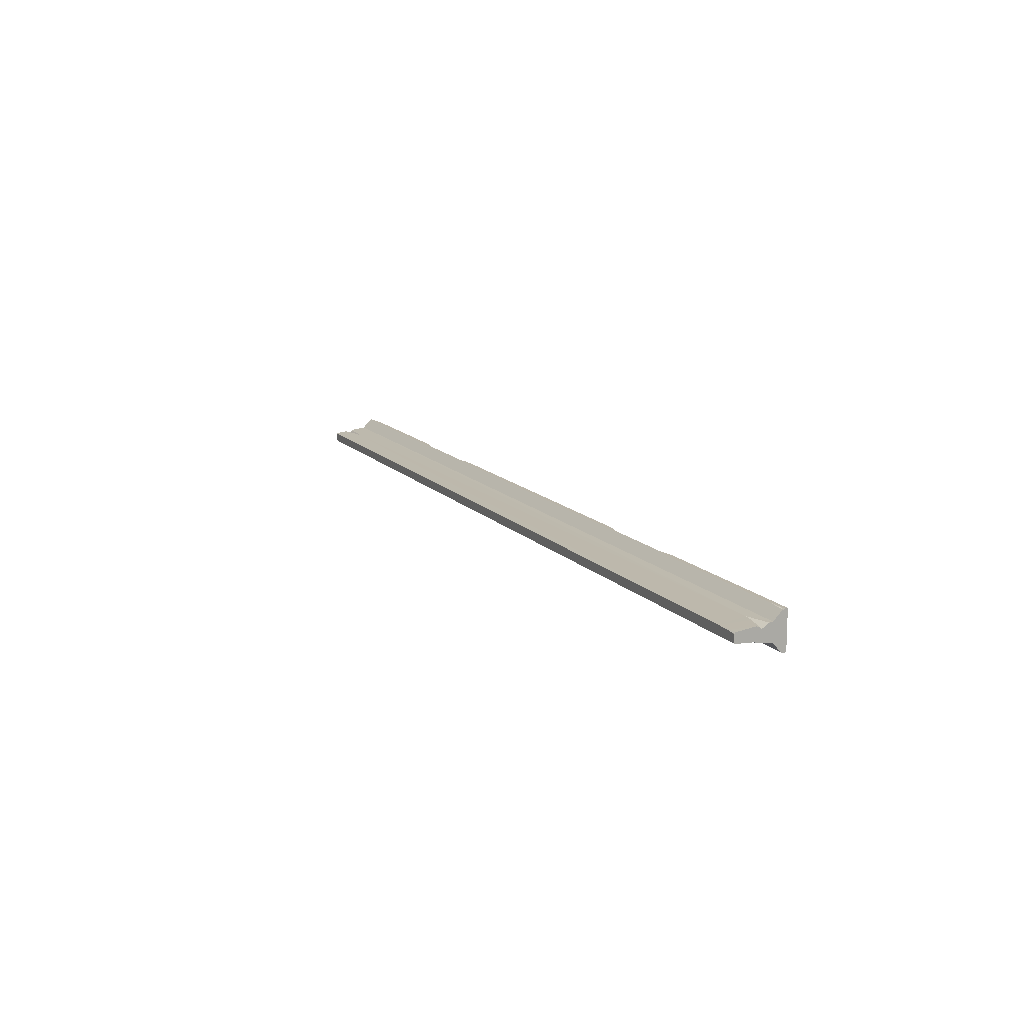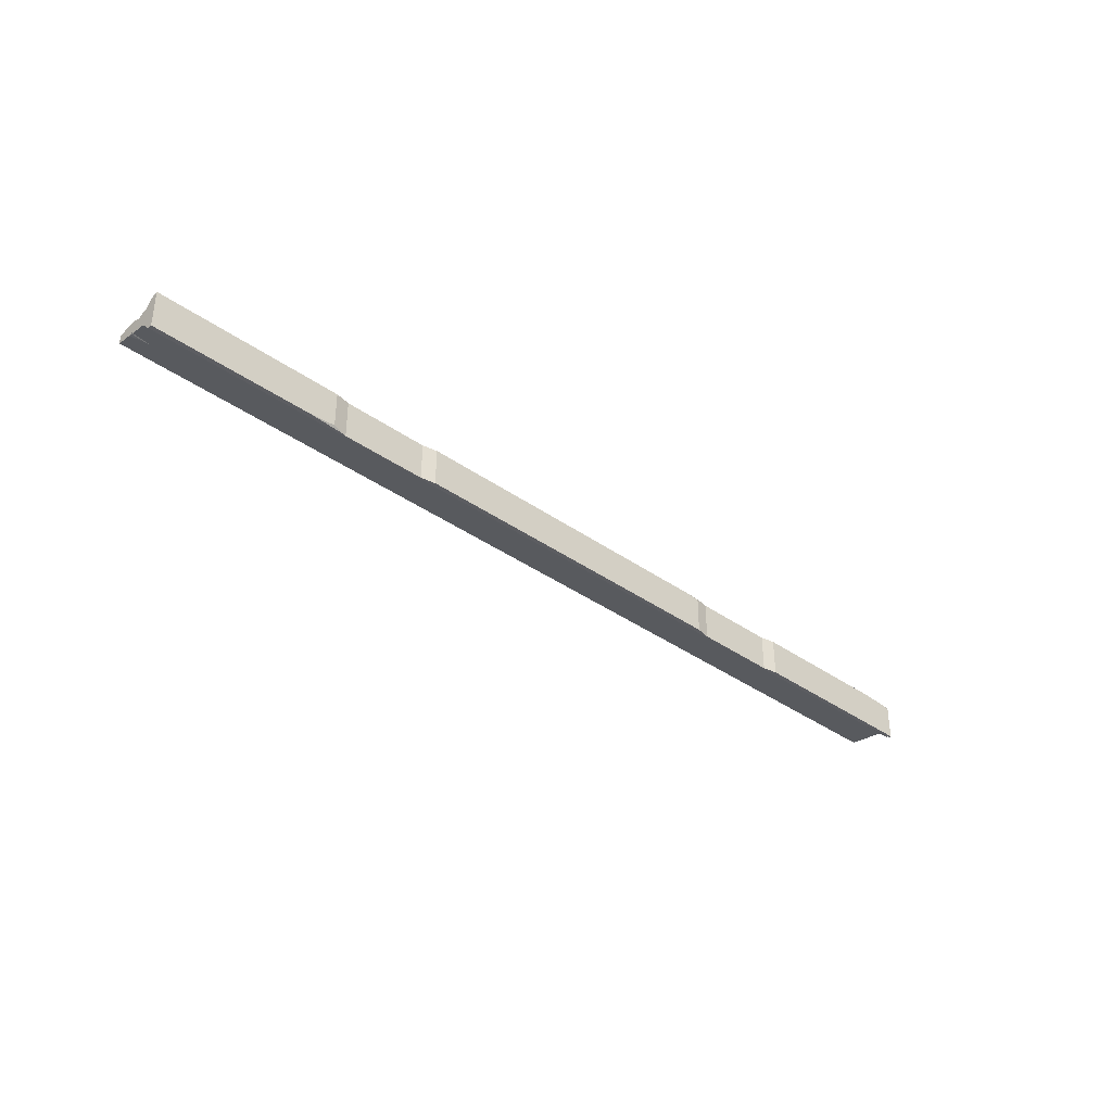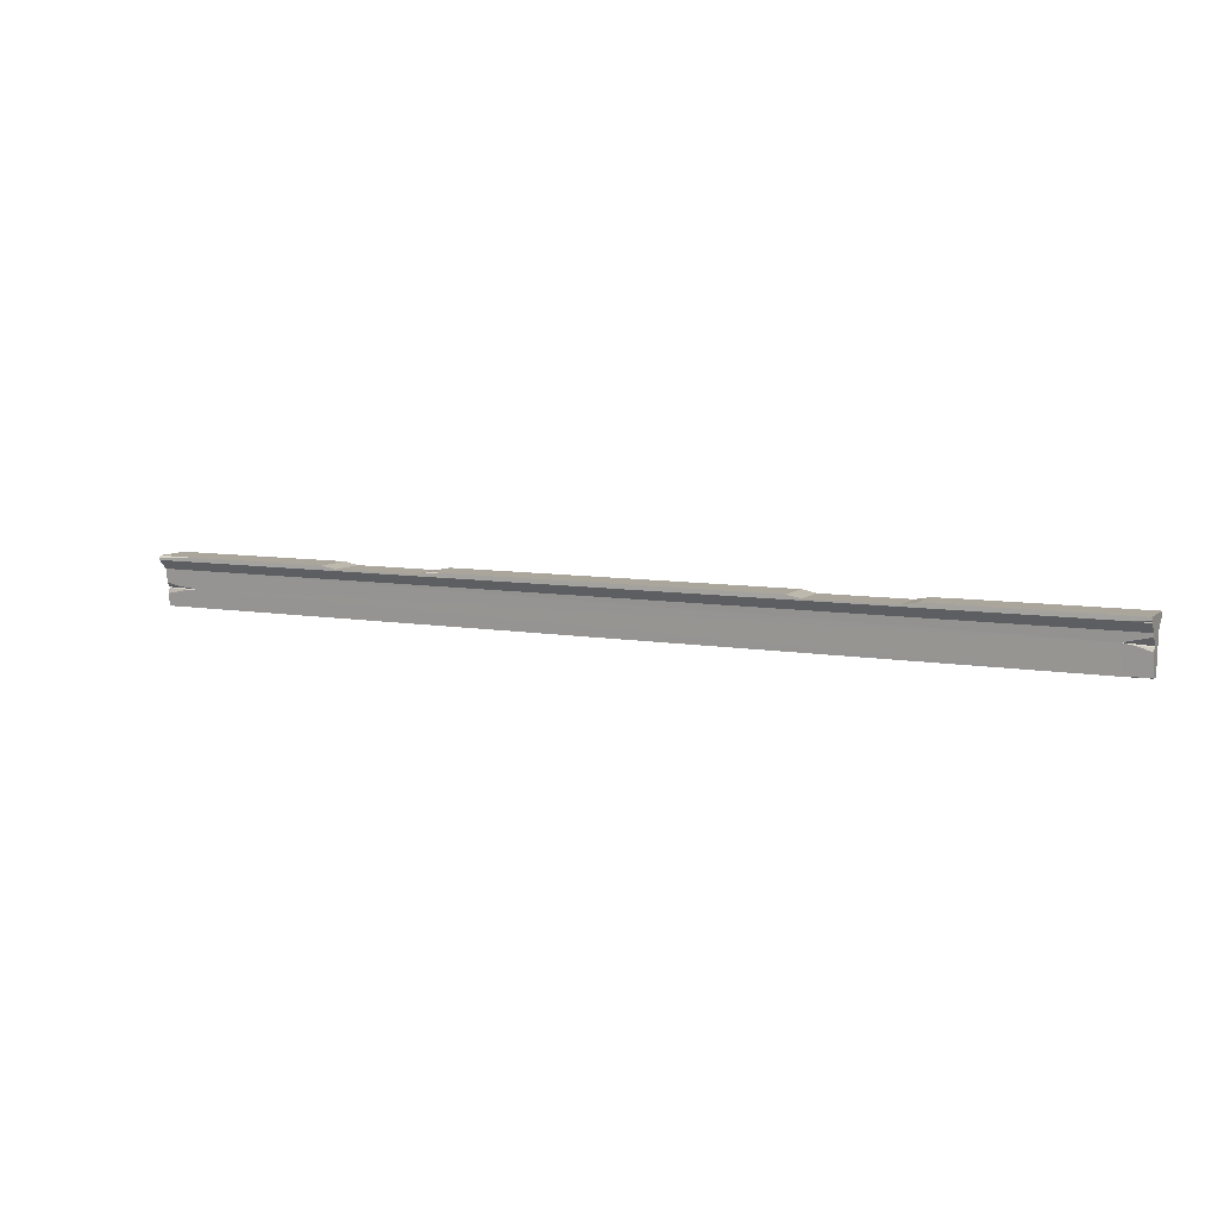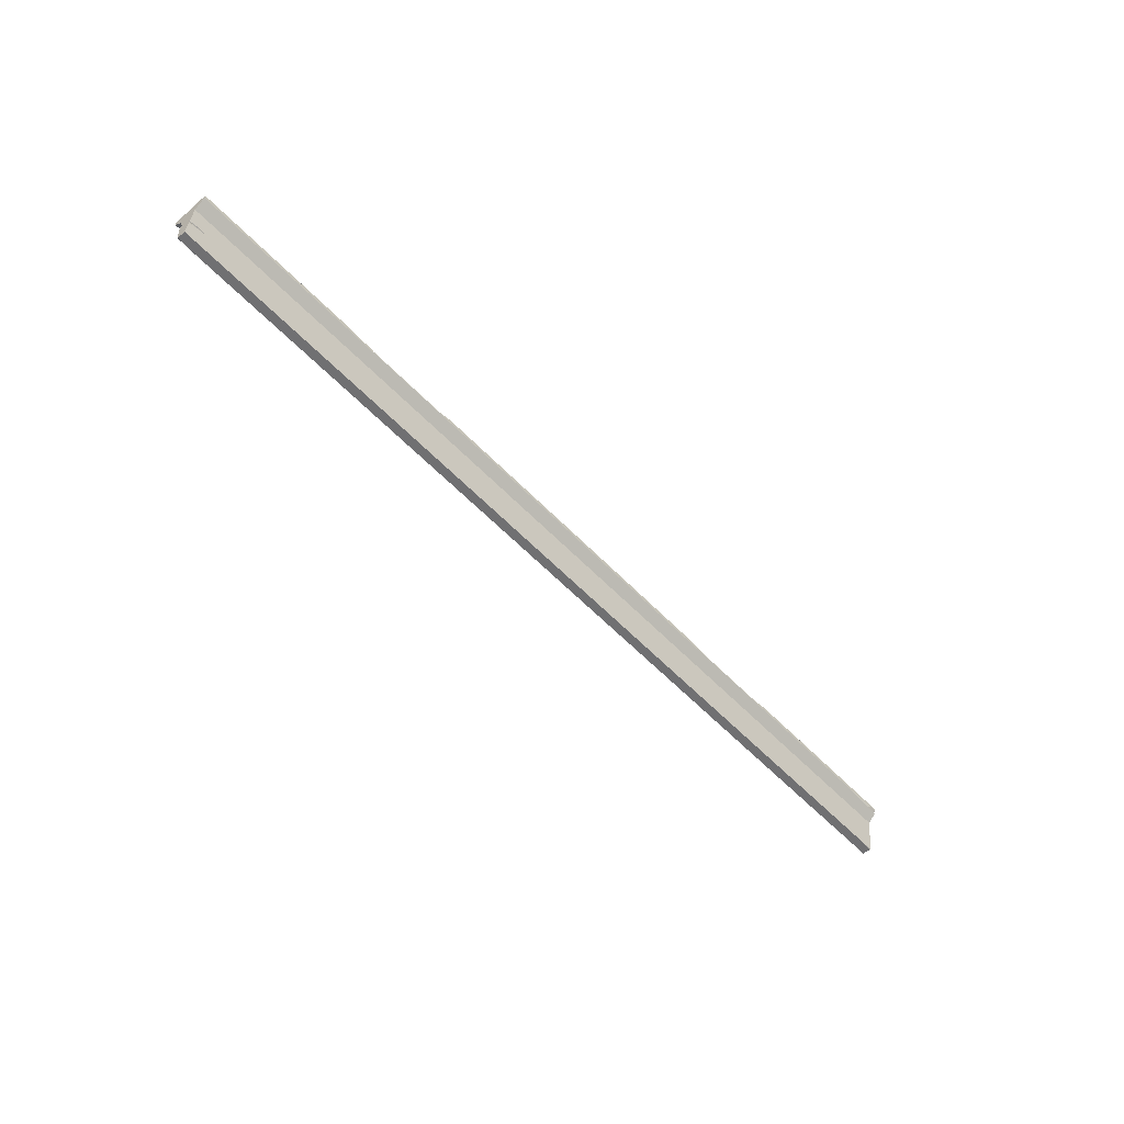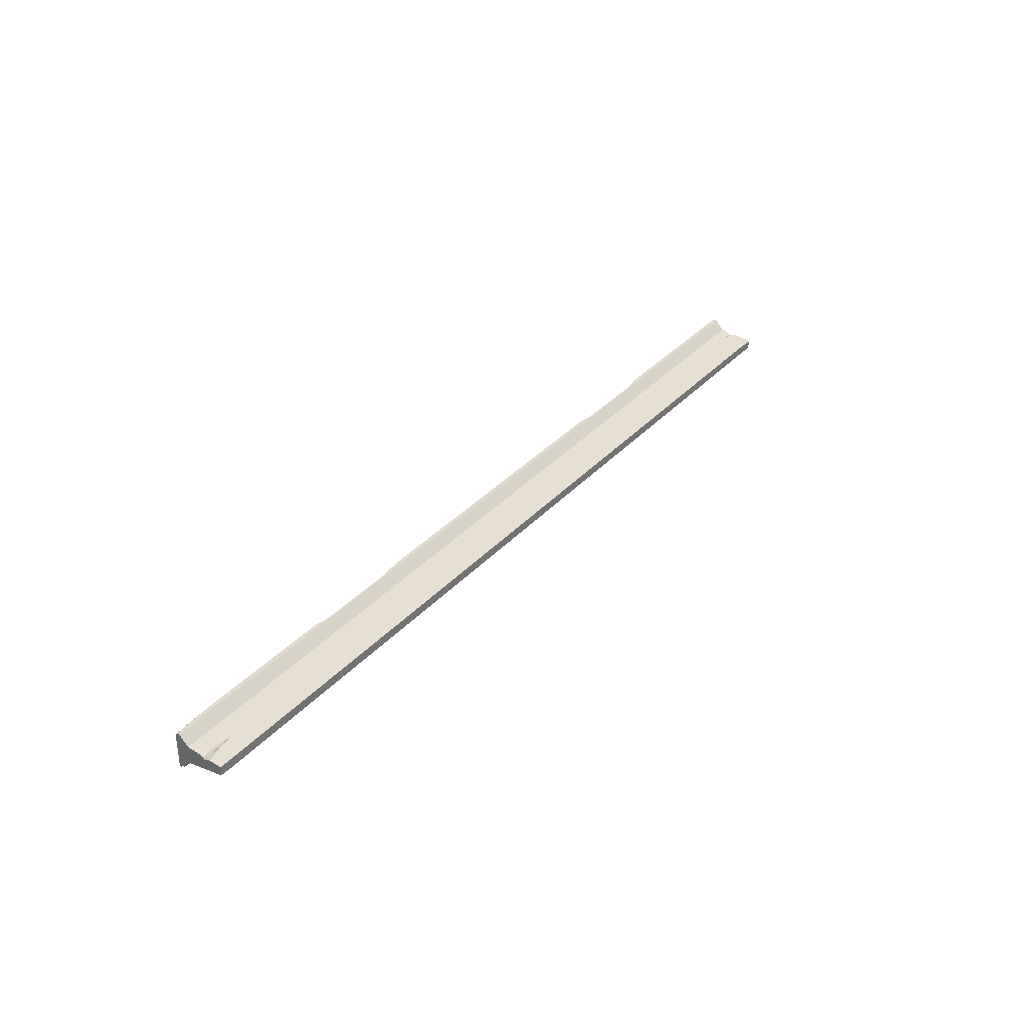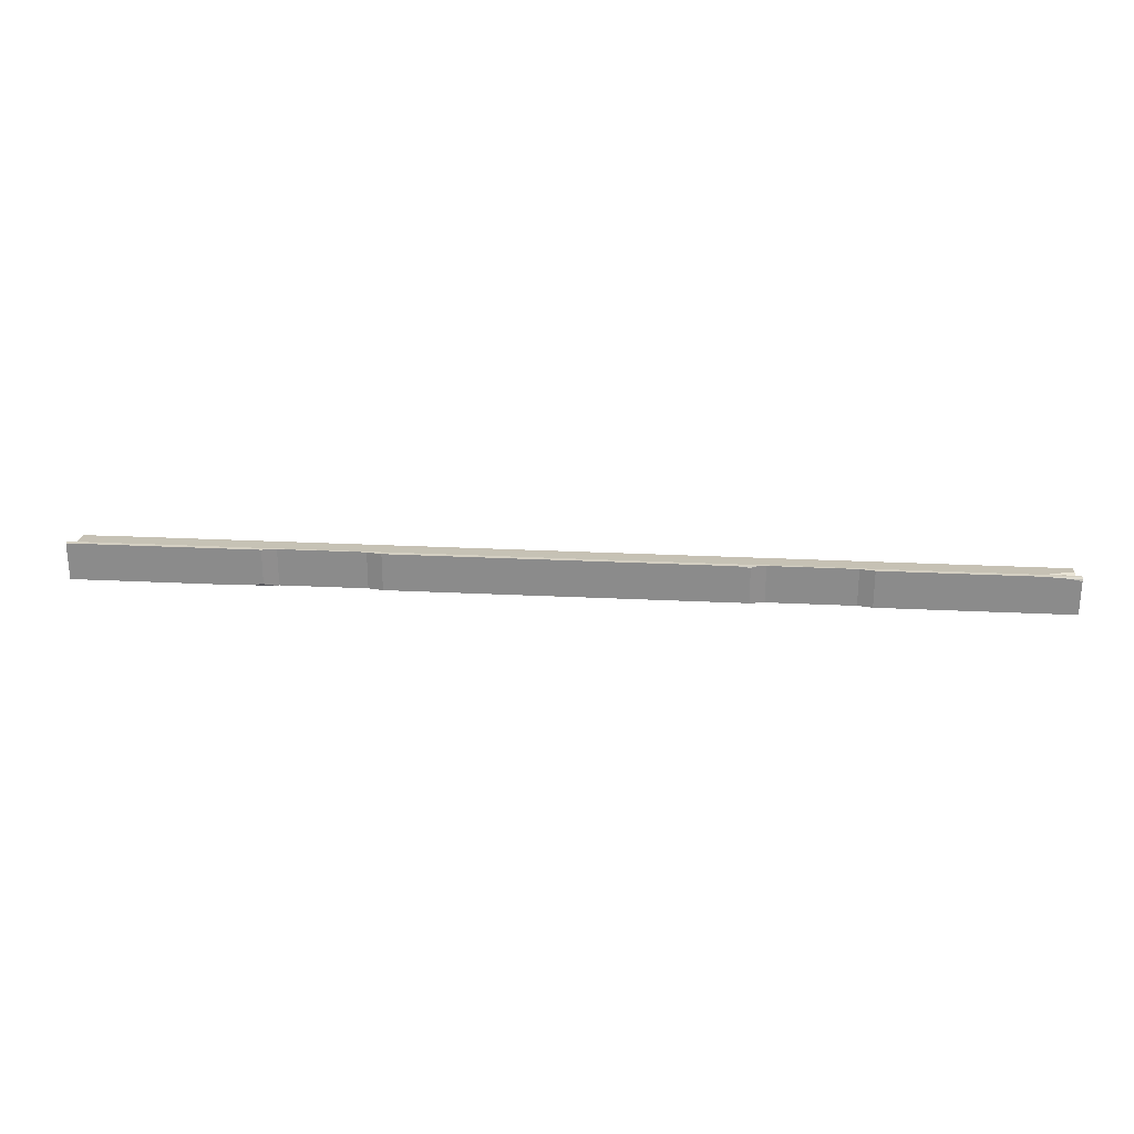
<metadata>
{"format":"obj","ext":"obj","renderer":"f3d","projection":"perspective","resolution":1024,"background":"white","views":[{"elev":13.3,"azim":-115.1,"up":"+Y"},{"elev":-36.4,"azim":-43.0,"up":"+Y"},{"elev":8.0,"azim":-154.0,"up":"+Z"},{"elev":-55.0,"azim":-47.8,"up":"+Z"},{"elev":33.2,"azim":124.6,"up":"+Y"},{"elev":25.4,"azim":4.6,"up":"+Y"}]}
</metadata>
<code>
o Concrete_Barrier_Cube.003_Concrete_Barrier_Cube.001
v 905.4 -17.34 -26.42
v 905.4 8.779 -96.82
v 905.4 17.34 -26.42
v -905.4 -8.779 -96.82
v -905.4 -17.34 -26.42
v -905.4 17.34 -26.42
v -905.4 -36.04 -8.366
v 905.4 36.04 -8.366
v -905.4 -36.04 -0.09132
v -905.4 36.04 -0.09132
v 905.4 -36.04 -0.09132
v -519.6 36.04 -5.421
v -356.6 36.04 -5.421
v -547.2 36.04 -0.09132
v -328.9 36.04 -0.09132
v 356.6 36.04 -5.421
v 547.2 36.04 -0.09132
v 519.6 36.04 -5.421
v -328.9 -36.04 -0.09132
v 547.2 -36.04 -0.09132
v 328.9 -36.04 -0.09132
v 356.6 -36.04 -5.421
v 519.6 -36.04 -5.421
v -519.6 -36.04 -5.421
v -356.6 -36.04 -5.421
v 905.4 -13.06 -61.62
v 905.4 7.103 -61.62
v 836.9 13.06 -61.62
v -905.4 33.86 -8.366
v -905.4 36.04 -6.195
v -905.4 34.47 -9.874
v 905.4 36.04 -4.82
v -856.1 14.85 -44.32
v -905.4 7.845 -47.35
v -905.4 16.53 -33.08
v -547.2 -31.99 -0.09132
v -593.7 -36.04 -0.09132
v -528.1 -36.04 -3.774
v 328.9 33.71 -0.09132
v 339.9 36.04 -2.208
v 302.2 36.04 -0.09132
v 905.4 -33.2 -11.1
v 905.4 -32.1 -8.366
v 905.4 -36.04 -4.431
v 884 -34.54 -9.806
v 884 -36.04 -6.293
v 826.5 -36.04 -8.366
v -905.4 13.73 -56.06
v -905.4 10.2 -48.79
v -876.5 14.63 -47.2
v 905.4 14.15 -52.61
v 905.4 11.44 -57.77
v 880 13.51 -57.9
v 905.4 11.65 -73.17
v 859.2 12.82 -63.54
v 905.4 8.574 -63.28
v -861.2 36.04 -8.366
v -894.1 35.18 -9.19
v -894.1 36.04 -7.18
v 827.5 36.04 -0.09132
v 867.7 34.59 -0.09132
v 867.7 36.04 -1.541
v 905.4 32.76 -1.541
v 888.7 32.76 -0.09132
v 905.4 29.26 -0.09132
v -905.4 -10.33 -59.76
v -867.4 -13.06 -61.62
v -905.4 -12.28 -67.99
v -880.1 -12.93 -62.71
v -905.4 -11.37 -62.06
v -905.4 -11.37 -59.29
v -886.8 -13.26 -59.95
v -905.4 -13.73 -56.06
v 905.4 -8.94 -95.49
v 890.1 -8.779 -96.82
v 905.4 -7.996 -96.33
v 899.4 -7.965 -96.82
v 905.4 -6.712 -96.82
v -905.4 9.074 -94.39
v -859.3 8.779 -96.82
v -890.1 7.669 -96.82
v -890.1 8.913 -95.71
v -900 6.804 -96.82
v -905.4 5.674 -96.82
v -905.4 6.832 -96.38
f 75 74 26
f 45 47 1
f 29 9 10
f 65 11 43
f 40 21 22
f 37 36 14
f 13 19 15
f 12 25 13
f 18 20 17
f 41 19 21
f 16 23 18
f 27 52 51
f 80 2 75
f 58 57 6
f 5 7 29
f 61 60 11
f 53 27 28
f 34 35 33
f 36 37 38
f 38 24 12
f 39 40 41
f 58 29 59
f 25 24 7
f 3 8 43
f 45 46 47
f 43 46 45
f 48 49 50
f 50 34 33
f 51 52 53
f 33 35 6
f 54 55 56
f 27 55 28
f 57 58 59
f 62 61 64
f 60 61 62
f 63 64 65
f 16 18 8
f 73 5 34
f 67 26 1
f 68 69 70
f 66 69 67
f 71 72 73
f 72 66 67
f 74 77 76
f 76 77 78
f 74 78 54
f 48 50 82
f 80 81 82
f 68 70 48
f 83 84 85
f 82 81 83
f 26 67 75
f 67 69 4
f 75 67 4
f 69 68 4
f 7 5 47
f 5 1 47
f 1 42 45
f 10 30 29
f 29 7 9
f 11 44 43
f 43 8 65
f 8 32 63
f 65 8 63
f 22 16 40
f 40 39 21
f 14 10 37
f 10 9 37
f 13 25 19
f 12 24 25
f 18 23 20
f 21 39 41
f 41 15 19
f 16 22 23
f 3 1 51
f 1 26 51
f 51 26 27
f 2 78 77
f 77 75 2
f 75 4 80
f 4 84 83
f 83 81 4
f 81 80 4
f 8 3 57
f 3 6 57
f 6 31 58
f 31 6 29
f 6 5 29
f 17 20 60
f 20 11 60
f 11 65 64
f 64 61 11
f 53 52 27
f 14 36 12
f 36 38 12
f 31 29 58
f 29 30 59
f 7 47 25
f 47 46 11
f 25 47 22
f 46 44 11
f 11 20 47
f 20 23 47
f 22 21 19
f 22 19 25
f 23 22 47
f 37 9 7
f 24 38 37
f 24 37 7
f 42 1 43
f 1 3 43
f 45 42 43
f 43 44 46
f 50 49 34
f 6 3 33
f 3 51 53
f 28 3 53
f 28 33 3
f 27 56 55
f 63 32 64
f 32 62 64
f 17 60 18
f 60 62 8
f 62 32 8
f 8 57 16
f 57 59 10
f 13 57 12
f 59 30 10
f 10 14 57
f 14 12 57
f 13 15 41
f 13 41 16
f 41 40 16
f 60 8 18
f 57 13 16
f 5 6 35
f 35 34 5
f 34 66 73
f 66 71 73
f 1 5 67
f 5 73 72
f 67 5 72
f 66 70 69
f 72 71 66
f 74 75 77
f 27 26 56
f 26 74 54
f 74 76 78
f 78 2 54
f 54 56 26
f 33 28 80
f 28 55 2
f 55 54 2
f 2 80 28
f 80 82 50
f 33 80 50
f 82 79 48
f 66 34 48
f 34 49 48
f 48 79 68
f 66 48 70
f 79 85 84
f 84 4 79
f 4 68 79
f 85 79 83
f 79 82 83

</code>
